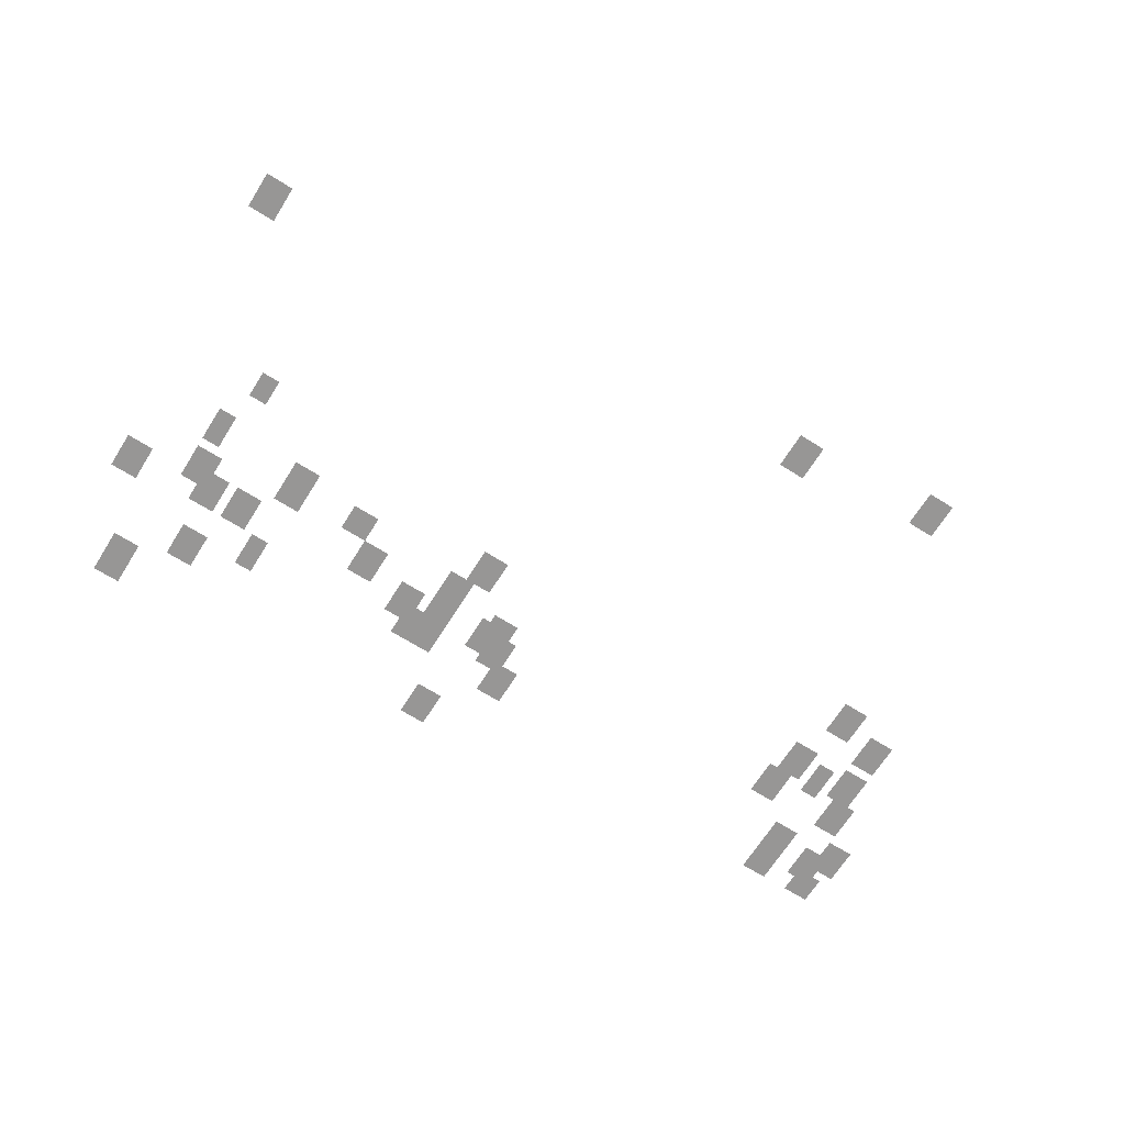
<metadata>
{"format":"obj","ext":"obj","renderer":"f3d","projection":"perspective","resolution":1024,"background":"white","views":[{"elev":-67.8,"azim":-32.2,"up":"+Y"}]}
</metadata>
<code>
g Grass_0_Cluster238
v -244.4 0 316.4
v -245.3 0 316.4
v -244.4 0 317.6
v -245.3 0 317.6
v -249.3 0 315.8
v -250.3 0 315.8
v -249.3 0 317
v -250.3 0 317
v -268.9 0 313.9
v -269.8 0 313.9
v -268.9 0 315.2
v -269.8 0 315.2
v -266.1 0 308.3
v -266.7 0 308.3
v -266.1 0 309.3
v -266.7 0 309.3
v -242.2 0 308.3
v -243.1 0 308.3
v -242.2 0 309.6
v -243.1 0 309.6
v -240.6 0 307.7
v -241.6 0 307.7
v -240.6 0 309
v -241.6 0 309
v -256.2 0 306.5
v -257.1 0 306.5
v -256.2 0 307.7
v -257.1 0 307.7
v -240.6 0 306.2
v -241.6 0 306.2
v -240.6 0 307.4
v -241.6 0 307.4
v -266.7 0 306.2
v -267.3 0 306.2
v -266.7 0 307.4
v -267.3 0 307.4
v -242.8 0 306.2
v -243.7 0 306.2
v -242.8 0 307.4
v -243.7 0 307.4
v -241.9 0 305.8
v -242.5 0 305.8
v -241.9 0 307.1
v -242.5 0 307.1
v -260.8 0 305.8
v -261.8 0 305.8
v -260.8 0 306.8
v -261.8 0 306.8
v -263.3 0 305.5
v -264.2 0 305.5
v -263.3 0 307.1
v -264.2 0 307.1
v -256.8 0 305.5
v -257.7 0 305.5
v -256.8 0 306.5
v -257.7 0 306.5
v -240.3 0 304.9
v -241.3 0 304.9
v -240.3 0 306.2
v -241.3 0 306.2
v -243.1 0 304.9
v -244.1 0 304.9
v -243.1 0 306.2
v -244.1 0 306.2
v -254.6 0 304.6
v -255.5 0 304.6
v -254.6 0 305.8
v -255.5 0 305.8
v -266.4 0 304.6
v -267.3 0 304.6
v -266.4 0 305.8
v -267.3 0 305.8
v -256.8 0 304.6
v -257.7 0 304.6
v -256.8 0 305.8
v -257.7 0 305.8
v -259.9 0 304.6
v -260.8 0 304.6
v -259.9 0 305.8
v -260.8 0 305.8
v -254.9 0 304.3
v -255.9 0 304.3
v -254.9 0 305.5
v -255.9 0 305.5
v -254.3 0 304
v -255.2 0 304
v -254.3 0 305.2
v -255.2 0 305.2
v -265.8 0 304
v -266.7 0 304
v -265.8 0 305.2
v -266.7 0 305.2
v -258 0 304
v -259 0 304
v -258 0 305.2
v -259 0 305.2
v -264.6 0 304
v -265.5 0 304
v -264.6 0 305.2
v -265.5 0 305.2
v -268.6 0 303.7
v -269.5 0 303.7
v -268.6 0 304.9
v -269.5 0 304.9
v -256.8 0 303.4
v -257.7 0 303.4
v -256.8 0 304.6
v -257.7 0 304.6
v -257.4 0 303.4
v -258.3 0 303.4
v -257.4 0 304.6
v -258.3 0 304.6
v -239.4 0 303.4
v -240.3 0 303.4
v -239.4 0 304.6
v -240.3 0 304.6
v -241.6 0 303.1
v -242.5 0 303.1
v -241.6 0 304.3
v -242.5 0 304.3
v -253.7 0 303.1
v -254.6 0 303.1
v -253.7 0 304.3
v -254.6 0 304.3
v -263.6 0 302.7
v -264.2 0 302.7
v -263.6 0 304
v -264.2 0 304
v -240 0 302.7
v -241 0 302.7
v -240 0 304
v -241 0 304
v -241.6 0 302.1
v -242.5 0 302.1
v -241.6 0 303.7
v -242.5 0 303.7
v -239.7 0 302.1
v -240.6 0 302.1
v -239.7 0 303.1
v -240.6 0 303.1
v -265.5 0 301.8
v -266.4 0 301.8
v -265.5 0 303.1
v -266.4 0 303.1
v -255.5 0 300.9
v -256.5 0 300.9
v -255.5 0 302.1
v -256.5 0 302.1
v -267.3 0 299.9
v -268.3 0 299.9
v -267.3 0 301.5
v -268.3 0 301.5
g Grass_0_Cluster238_0
f 2 3 1
f 2 4 3
f 6 7 5
f 6 8 7
f 10 11 9
f 10 12 11
f 14 15 13
f 14 16 15
f 18 19 17
f 18 20 19
f 22 23 21
f 22 24 23
f 26 27 25
f 26 28 27
f 30 31 29
f 30 32 31
f 34 35 33
f 34 36 35
f 38 39 37
f 38 40 39
f 42 43 41
f 42 44 43
f 46 47 45
f 46 48 47
f 50 51 49
f 50 52 51
f 54 55 53
f 54 56 55
f 58 59 57
f 58 60 59
f 62 63 61
f 62 64 63
f 66 67 65
f 66 68 67
f 70 71 69
f 70 72 71
f 74 75 73
f 74 76 75
f 78 79 77
f 78 80 79
f 82 83 81
f 82 84 83
f 86 87 85
f 86 88 87
f 90 91 89
f 90 92 91
f 94 95 93
f 94 96 95
f 98 99 97
f 98 100 99
f 102 103 101
f 102 104 103
f 106 107 105
f 106 108 107
f 110 111 109
f 110 112 111
f 114 115 113
f 114 116 115
f 118 119 117
f 118 120 119
f 122 123 121
f 122 124 123
f 126 127 125
f 126 128 127
f 130 131 129
f 130 132 131
f 134 135 133
f 134 136 135
f 138 139 137
f 138 140 139
f 142 143 141
f 142 144 143
f 146 147 145
f 146 148 147
f 150 151 149
f 150 152 151

</code>
